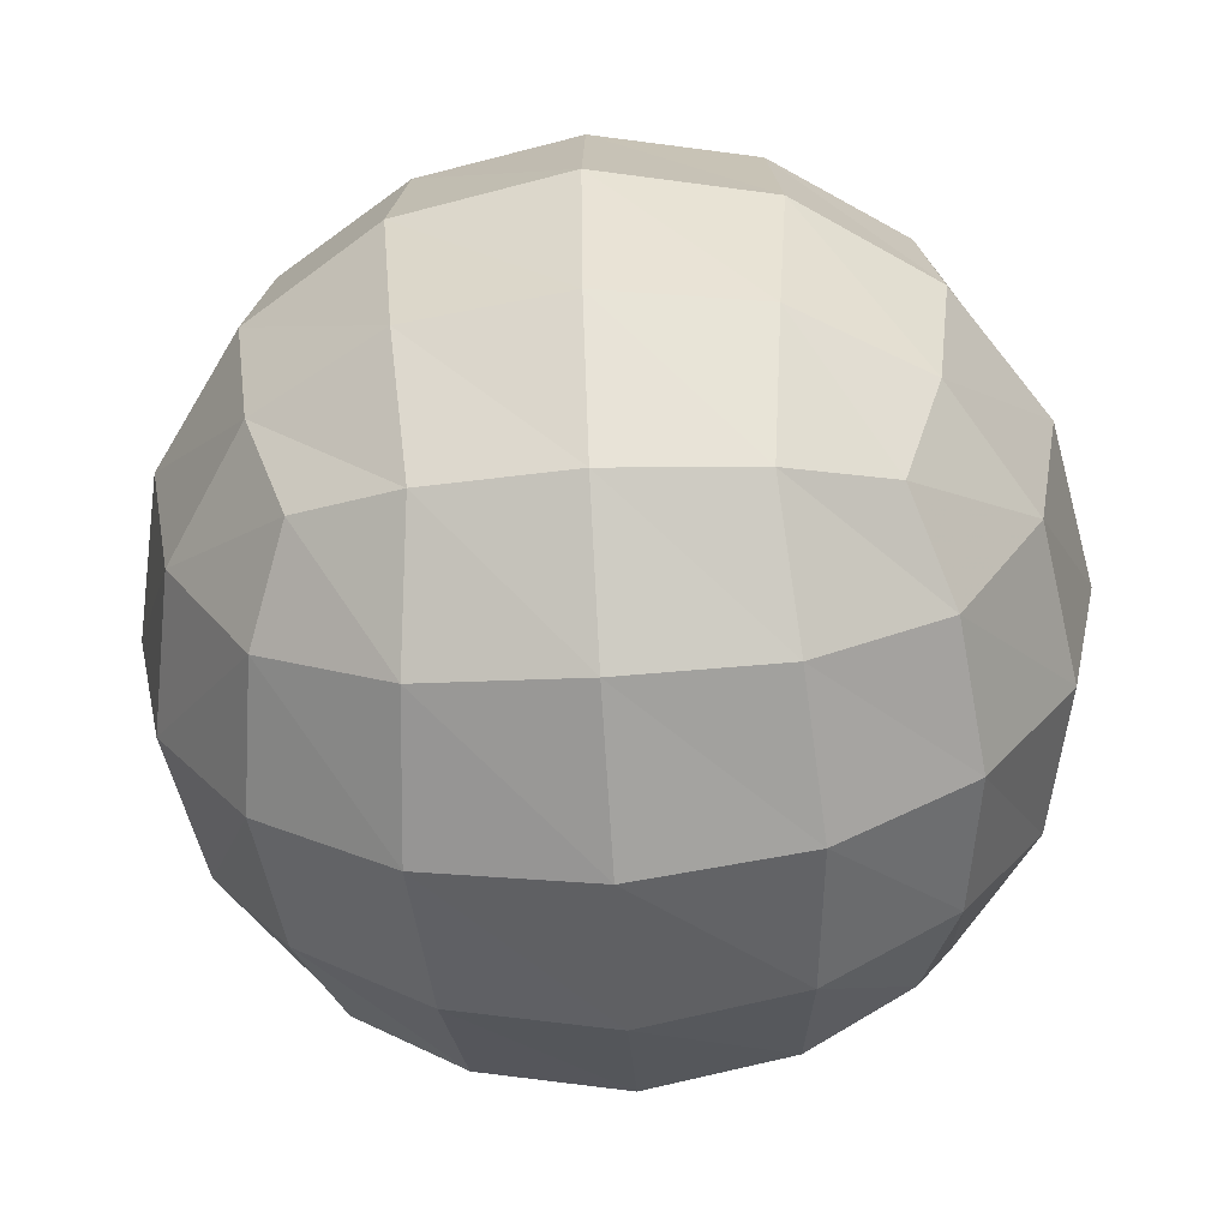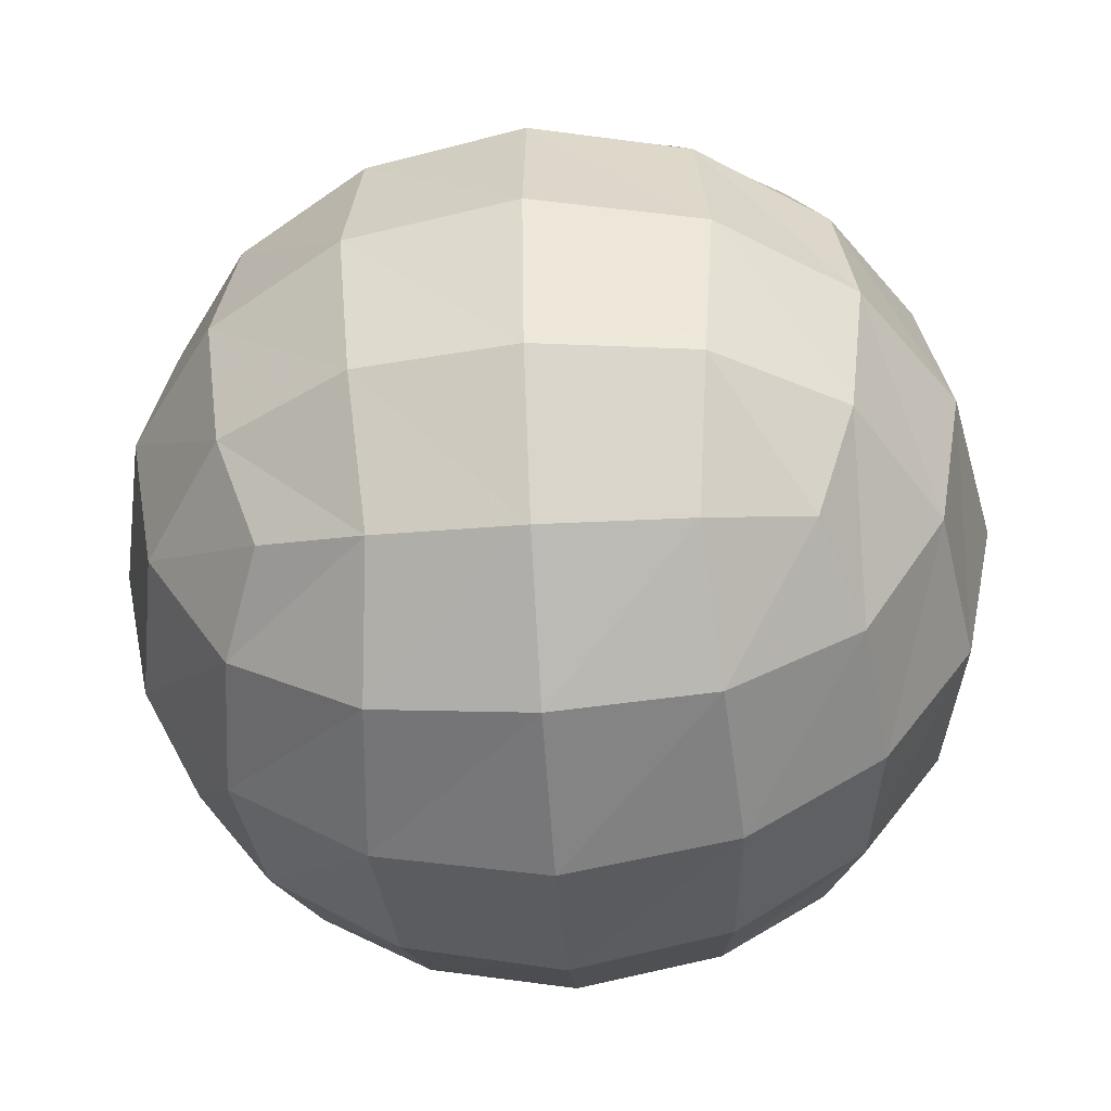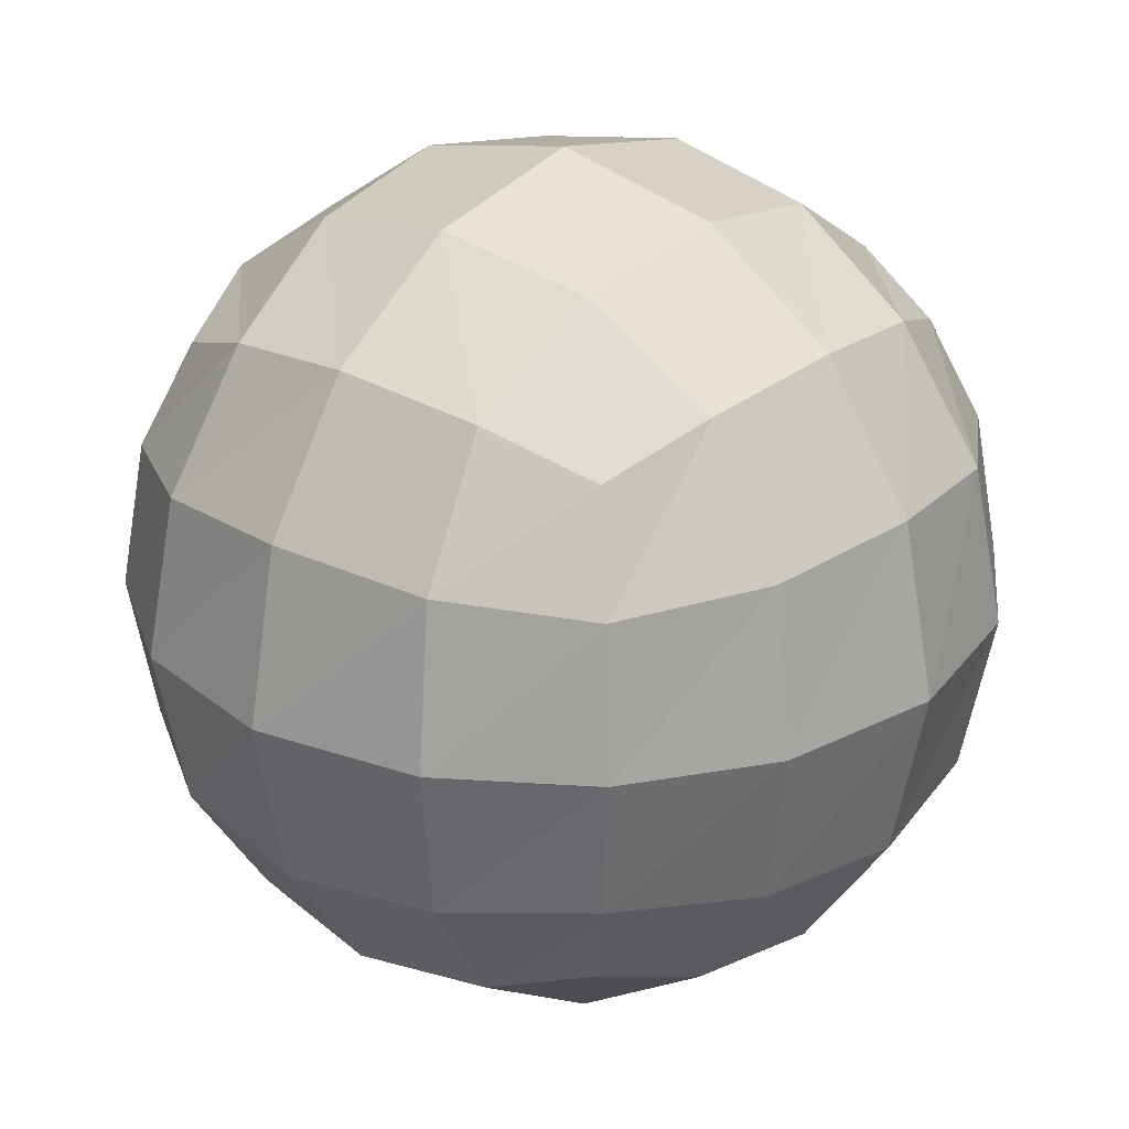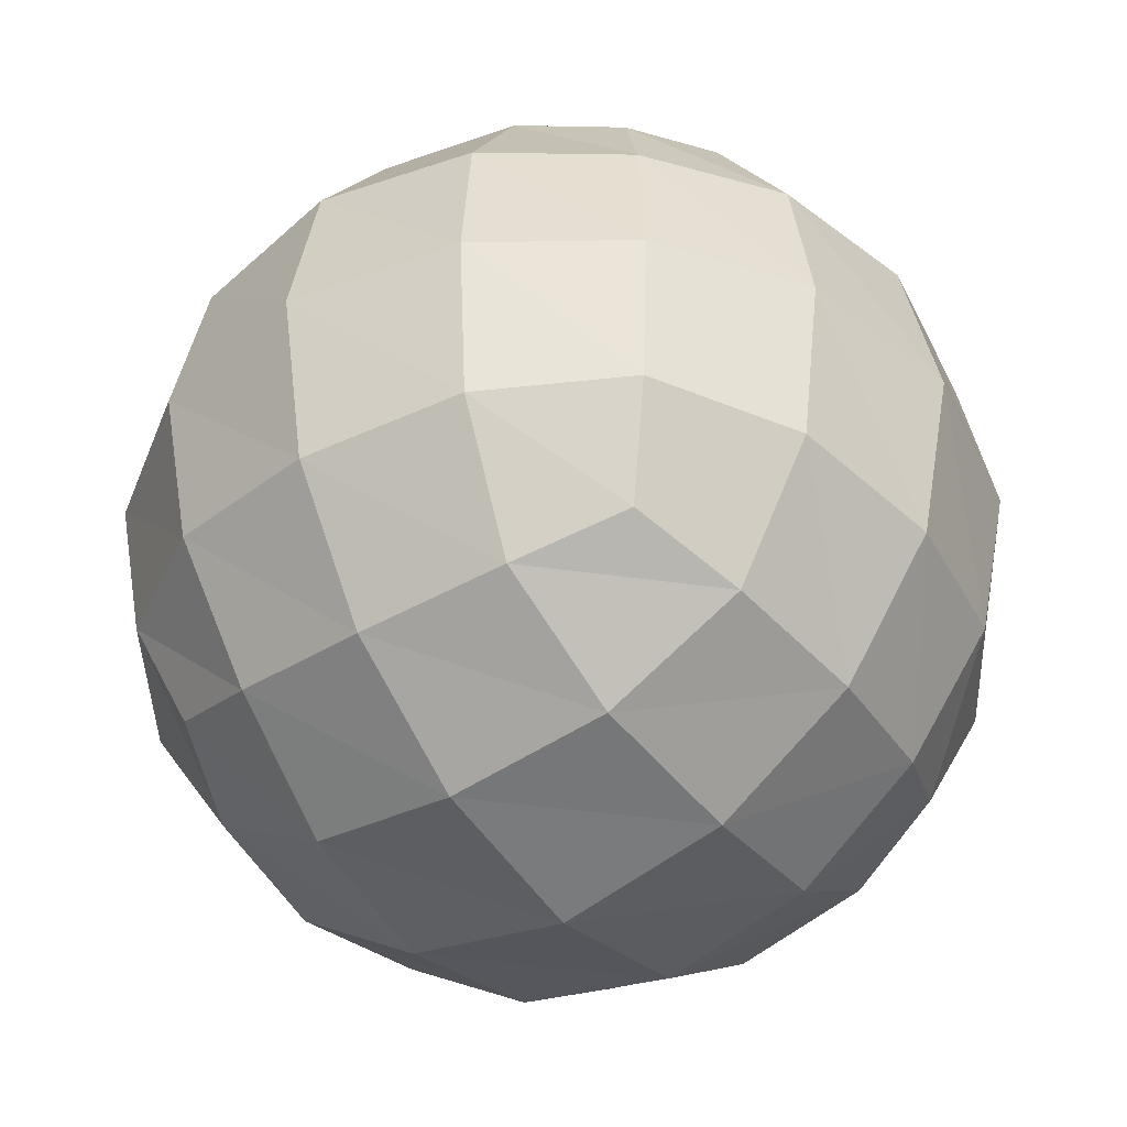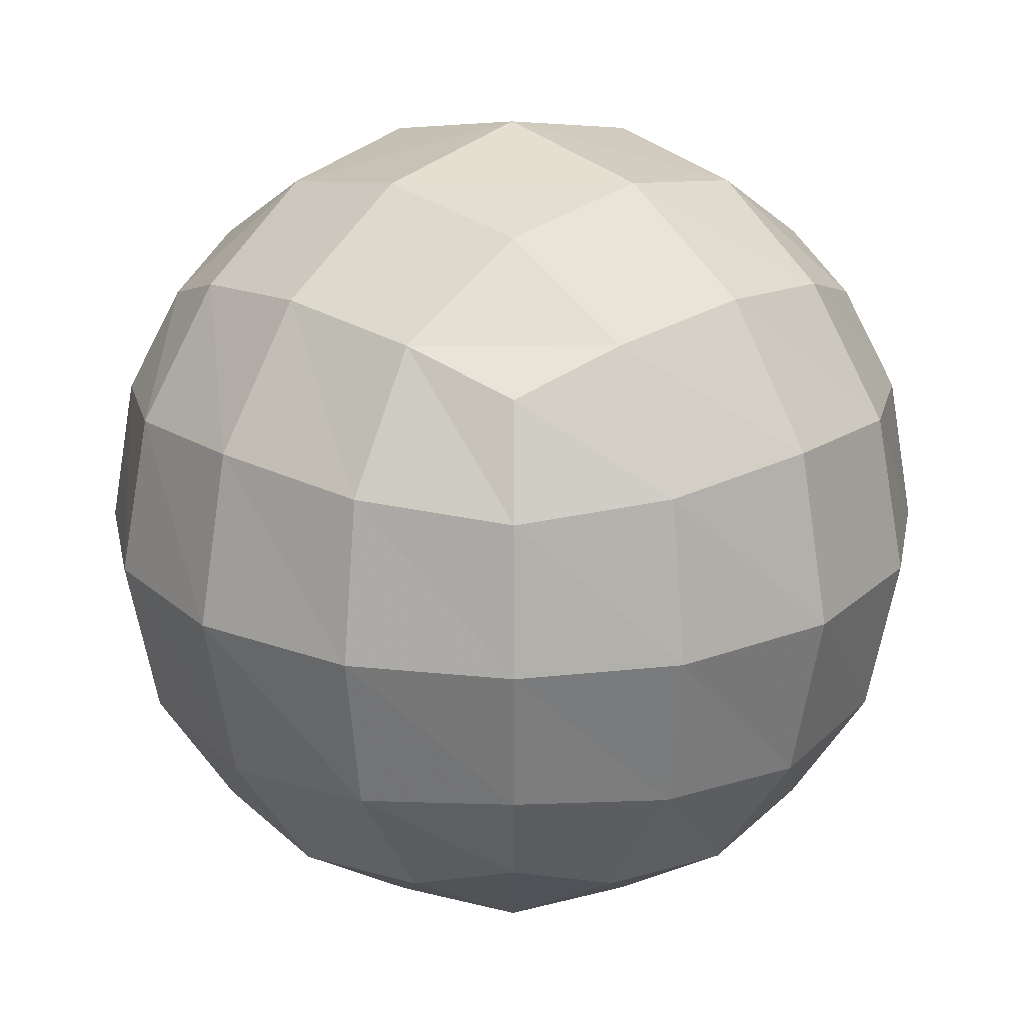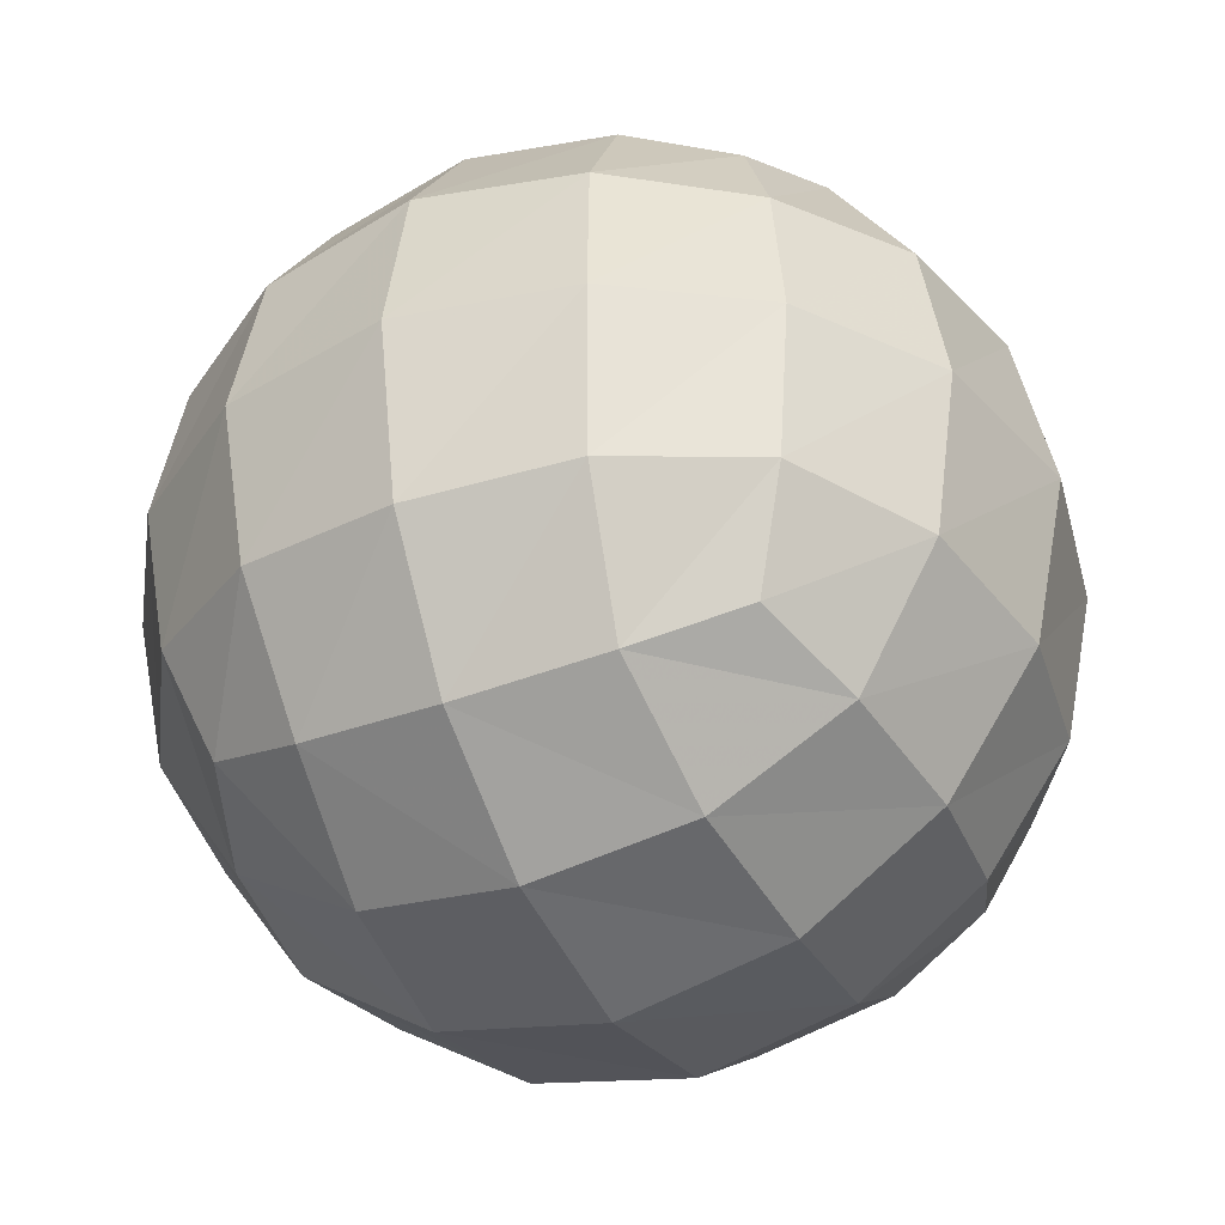
<metadata>
{"format":"obj","ext":"obj","renderer":"f3d","projection":"perspective","resolution":1024,"background":"white","views":[{"elev":-60.4,"azim":93.7,"up":"+Z"},{"elev":-48.6,"azim":4.0,"up":"+Z"},{"elev":26.4,"azim":-50.0,"up":"+Y"},{"elev":-42.1,"azim":-54.7,"up":"+Z"},{"elev":21.3,"azim":44.7,"up":"+Z"},{"elev":-38.0,"azim":-154.1,"up":"+Y"}]}
</metadata>
<code>
v  -2.136 0.8321 2.136
v  2.136 0.8321 2.136
v  -2.136 0.8321 -2.136
v  2.136 0.8321 -2.136
v  -2.136 5.104 2.136
v  2.136 5.104 2.136
v  -2.136 5.104 -2.136
v  2.136 5.104 -2.136
v  0 -0.7317 -0
v  0 6.668 -0
v  0 2.968 3.7
v  3.7 2.968 -0
v  0 2.968 -3.7
v  -3.7 2.968 -0
v  -2.616 0.352 -0
v  0 0.352 -2.616
v  2.616 0.352 -0
v  0 0.352 2.616
v  0 5.585 2.616
v  2.616 5.585 -0
v  0 5.585 -2.616
v  -2.616 5.585 -0
v  2.616 2.968 2.616
v  -2.616 2.968 2.616
v  2.616 2.968 -2.616
v  -2.616 2.968 -2.616
v  -2.464 0.504 1.243
v  -2.464 0.504 -1.243
v  -1.243 0.504 -2.464
v  1.243 0.504 -2.464
v  2.464 0.504 -1.243
v  2.464 0.504 1.243
v  1.243 0.504 2.464
v  -1.243 0.504 2.464
v  -1.243 5.433 2.464
v  1.243 5.433 2.464
v  2.464 5.433 1.243
v  2.464 5.433 -1.243
v  1.243 5.433 -2.464
v  -1.243 5.433 -2.464
v  -2.464 5.433 -1.243
v  -2.464 5.433 1.243
v  2.464 1.725 2.464
v  2.464 4.211 2.464
v  -2.464 4.211 2.464
v  -2.464 1.725 2.464
v  2.464 1.725 -2.464
v  2.464 4.211 -2.464
v  -2.464 1.725 -2.464
v  -2.464 4.211 -2.464
v  -1.456 -0.4333 4e-06
v  -4e-06 -0.4333 -1.456
v  1.456 -0.4333 4e-06
v  -4e-06 -0.4333 1.456
v  -4e-06 6.37 1.456
v  1.456 6.37 4e-06
v  -4e-06 6.37 -1.456
v  -1.456 6.37 4e-06
v  -4e-06 1.513 3.402
v  1.456 2.968 3.402
v  -4e-06 4.424 3.402
v  -1.456 2.968 3.402
v  3.402 1.513 4e-06
v  3.402 2.968 -1.456
v  3.402 4.424 4e-06
v  3.402 2.968 1.456
v  -4e-06 1.513 -3.402
v  -1.456 2.968 -3.402
v  -4e-06 4.424 -3.402
v  1.456 2.968 -3.402
v  -3.402 1.513 4e-06
v  -3.402 2.968 1.456
v  -3.402 4.424 4e-06
v  -3.402 2.968 -1.456
v  -1.353 -0.1984 1.353
v  -1.353 -0.1984 -1.353
v  1.353 -0.1984 -1.353
v  1.353 -0.1984 1.353
v  -1.353 6.135 1.353
v  1.353 6.135 1.353
v  1.353 6.135 -1.353
v  -1.353 6.135 -1.353
v  -1.353 1.615 3.167
v  1.353 1.615 3.167
v  1.353 4.321 3.167
v  -1.353 4.321 3.167
v  3.167 1.615 1.353
v  3.167 1.615 -1.353
v  3.167 4.321 -1.353
v  3.167 4.321 1.353
v  1.353 1.615 -3.167
v  -1.353 1.615 -3.167
v  -1.353 4.321 -3.167
v  1.353 4.321 -3.167
v  -3.167 1.615 -1.353
v  -3.167 1.615 1.353
v  -3.167 4.321 1.353
v  -3.167 4.321 -1.353
g MESH_BASEBALL_Ball
f 75 34 1 27
f 51 75 27 15
f 54 18 34 75
f 9 54 75 51
f 29 76 28 3
f 16 52 76 29
f 76 51 15 28
f 52 9 51 76
f 77 30 4 31
f 53 77 31 17
f 52 16 30 77
f 9 52 77 53
f 33 78 32 2
f 18 54 78 33
f 78 53 17 32
f 54 9 53 78
f 79 42 5 35
f 55 79 35 19
f 58 22 42 79
f 10 58 79 55
f 37 80 36 6
f 20 56 80 37
f 80 55 19 36
f 56 10 55 80
f 81 38 8 39
f 57 81 39 21
f 56 20 38 81
f 10 56 81 57
f 41 82 40 7
f 22 58 82 41
f 82 57 21 40
f 58 10 57 82
f 83 46 1 34
f 59 83 34 18
f 62 24 46 83
f 11 62 83 59
f 43 84 33 2
f 23 60 84 43
f 84 59 18 33
f 60 11 59 84
f 85 44 6 36
f 61 85 36 19
f 60 23 44 85
f 11 60 85 61
f 45 86 35 5
f 24 62 86 45
f 86 61 19 35
f 62 11 61 86
f 87 43 2 32
f 63 87 32 17
f 66 23 43 87
f 12 66 87 63
f 47 88 31 4
f 25 64 88 47
f 88 63 17 31
f 64 12 63 88
f 89 48 8 38
f 65 89 38 20
f 64 25 48 89
f 12 64 89 65
f 44 90 37 6
f 23 66 90 44
f 90 65 20 37
f 66 12 65 90
f 91 47 4 30
f 67 91 30 16
f 70 25 47 91
f 13 70 91 67
f 49 92 29 3
f 26 68 92 49
f 92 67 16 29
f 68 13 67 92
f 93 50 7 40
f 69 93 40 21
f 68 26 50 93
f 13 68 93 69
f 48 94 39 8
f 25 70 94 48
f 94 69 21 39
f 70 13 69 94
f 95 49 3 28
f 71 95 28 15
f 74 26 49 95
f 14 74 95 71
f 46 96 27 1
f 24 72 96 46
f 96 71 15 27
f 72 14 71 96
f 97 45 5 42
f 73 97 42 22
f 72 24 45 97
f 14 72 97 73
f 50 98 41 7
f 26 74 98 50
f 98 73 22 41
f 74 14 73 98

</code>
